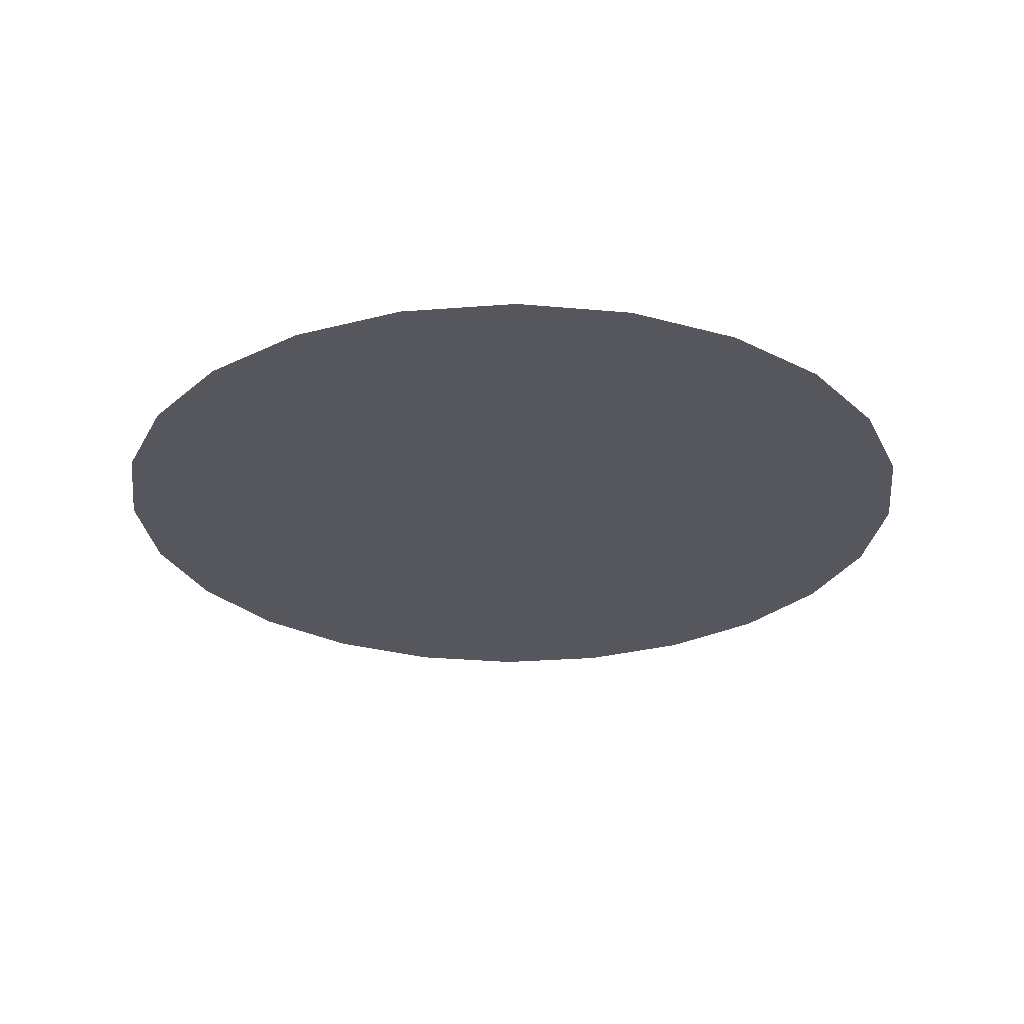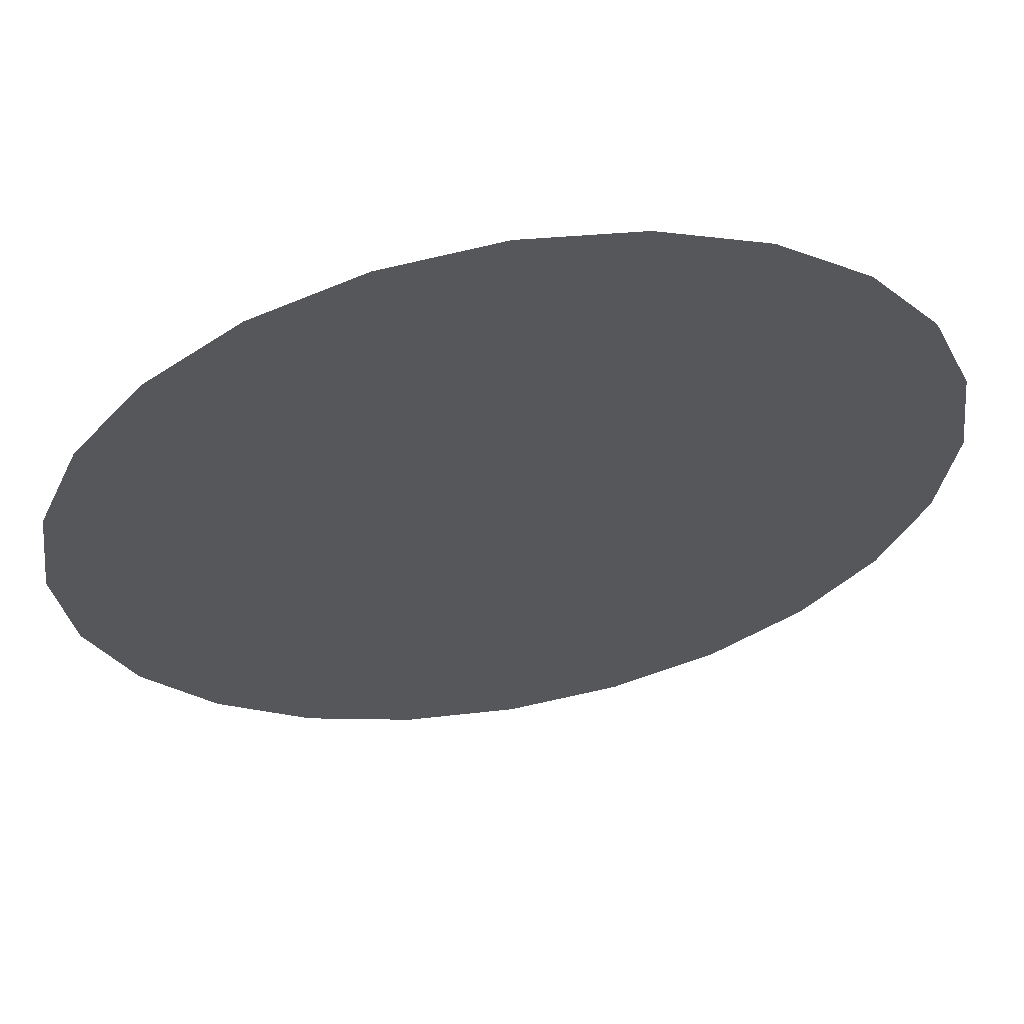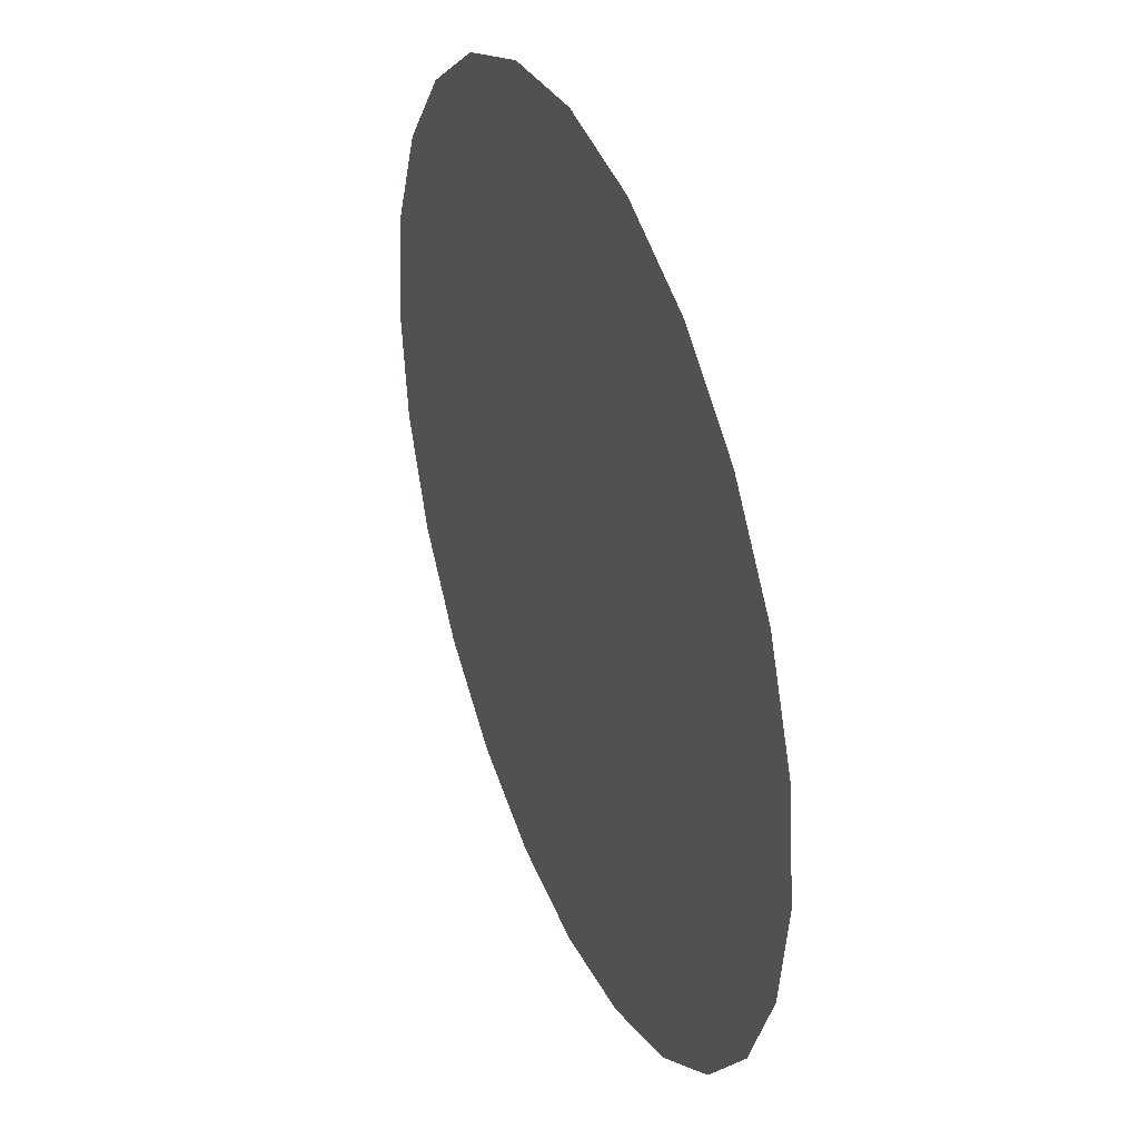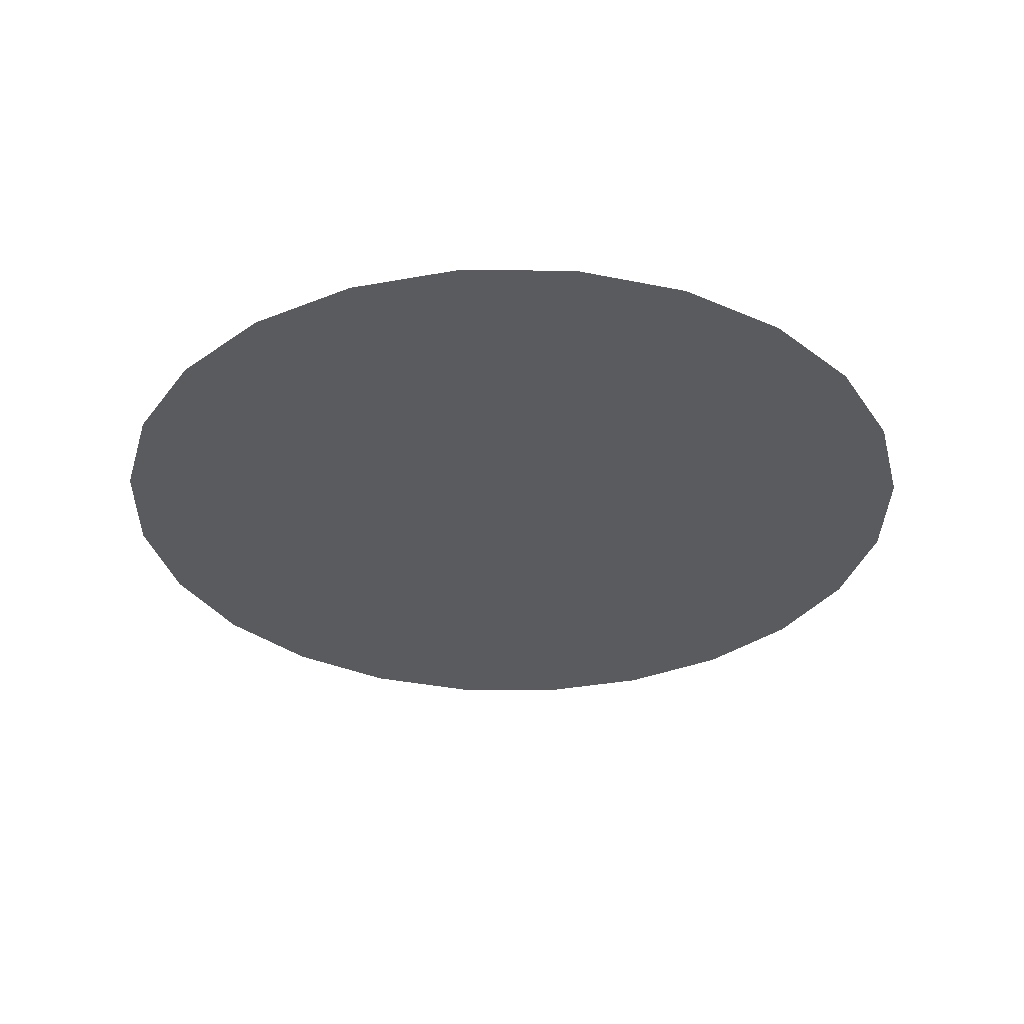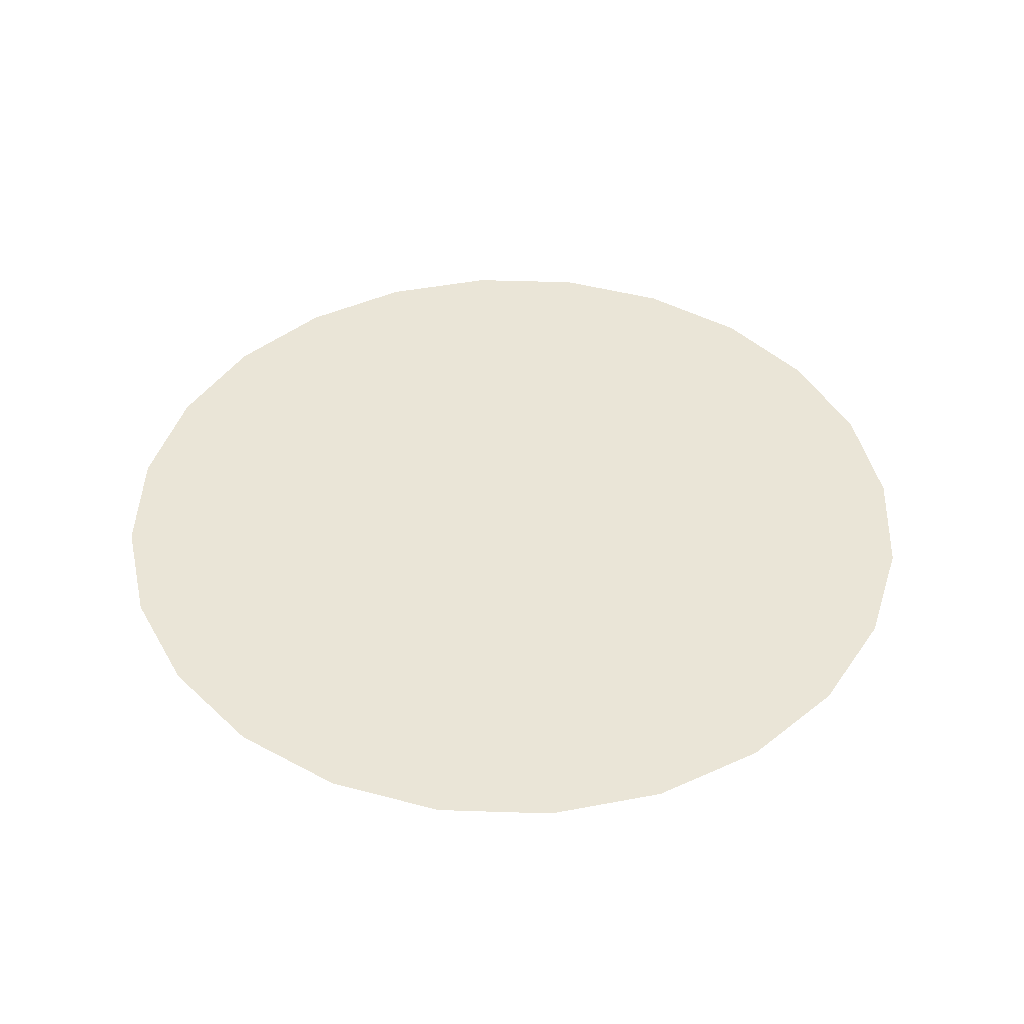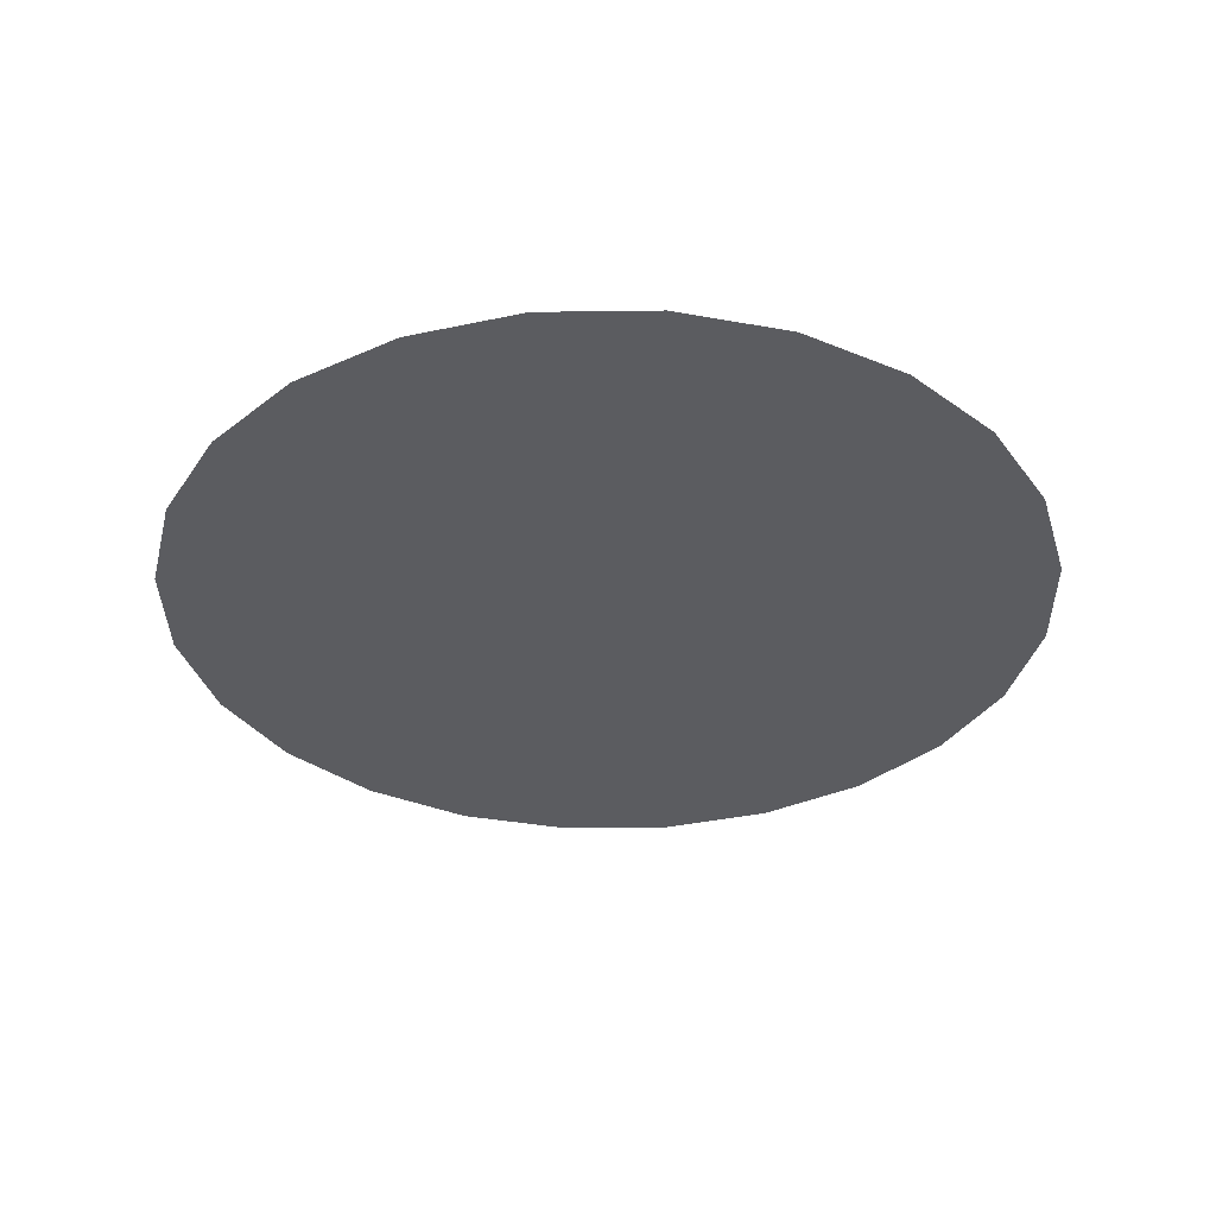
<metadata>
{"format":"obj","ext":"obj","renderer":"f3d","projection":"perspective","resolution":1024,"background":"white","views":[{"elev":-27.5,"azim":74.4,"up":"+Y"},{"elev":60.6,"azim":170.0,"up":"+Z"},{"elev":37.6,"azim":68.2,"up":"+Z"},{"elev":-33.2,"azim":-53.4,"up":"+Y"},{"elev":44.2,"azim":-50.2,"up":"+Y"},{"elev":-34.6,"azim":68.6,"up":"+Y"}]}
</metadata>
<code>
g legendary_rewardGlow_mesh
v 0.9727 -2.665e-15 -0.5616
v 0.5616 -2.665e-15 -0.9727
v 3.151e-18 -2.665e-15 -1.123
v -0.5616 -2.665e-15 -0.9727
v -0.9727 -2.665e-15 -0.5616
v -1.123 -2.665e-15 1.025e-17
v -0.9727 -2.665e-15 0.5616
v -0.5616 -2.665e-15 0.9727
v 3.151e-18 -2.665e-15 1.123
v 0.5616 -2.665e-15 0.9727
v 0.9727 -2.665e-15 0.5616
v 1.123 -2.665e-15 1.025e-17
v 0 -2.665e-15 0
v 0.5936 -2.665e-15 -0.3427
v 0.3427 -2.665e-15 -0.5936
v 9.487e-18 -2.665e-15 -0.6854
v -0.3427 -2.665e-15 -0.5936
v -0.5936 -2.665e-15 -0.3427
v -0.6854 -2.665e-15 0
v -0.5936 -2.665e-15 0.3427
v -0.3427 -2.665e-15 0.5936
v 9.487e-18 -2.665e-15 0.6854
v 0.3427 -2.665e-15 0.5936
v 0.5936 -2.665e-15 0.3427
v 0.6854 -2.665e-15 0
v 0.2905 -2.665e-15 1.084
v 0.1773 -2.665e-15 0.6617
v -0.2905 -2.665e-15 1.084
v -0.1773 -2.665e-15 0.6617
v -0.7938 -2.665e-15 0.7938
v -0.4844 -2.665e-15 0.4844
v -1.084 -2.665e-15 0.2905
v -0.6617 -2.665e-15 0.1773
v -1.084 -2.665e-15 -0.2905
v -0.6617 -2.665e-15 -0.1773
v -0.7938 -2.665e-15 -0.7938
v -0.4844 -2.665e-15 -0.4844
v -0.2905 -2.665e-15 -1.084
v -0.1773 -2.665e-15 -0.6617
v 0.2905 -2.665e-15 -1.084
v 0.1773 -2.665e-15 -0.6617
v 0.7938 -2.665e-15 -0.7938
v 0.4844 -2.665e-15 -0.4844
v 1.084 -2.665e-15 -0.2905
v 0.6617 -2.665e-15 -0.1773
v 1.084 -2.665e-15 0.2905
v 0.6617 -2.665e-15 0.1773
v 0.7938 -2.665e-15 0.7938
v 0.4844 -2.665e-15 0.4844
g legendary_rewardGlow_mesh_0
f 1 42 14
f 1 14 44
f 42 43 14
f 13 14 43
f 15 43 42
f 43 15 13
f 2 15 42
f 2 40 15
f 14 45 44
f 45 14 13
f 44 45 25
f 13 25 45
f 12 44 25
f 12 25 46
f 40 41 15
f 13 15 41
f 16 41 40
f 41 16 13
f 3 16 40
f 3 38 16
f 47 25 13
f 25 47 46
f 13 16 39
f 38 39 16
f 13 24 47
f 46 47 24
f 11 46 24
f 11 24 48
f 17 39 38
f 39 17 13
f 4 17 38
f 4 36 17
f 24 49 48
f 49 24 13
f 48 49 23
f 13 23 49
f 10 48 23
f 10 23 26
f 36 37 17
f 13 17 37
f 18 37 36
f 37 18 13
f 5 18 36
f 5 34 18
f 27 23 13
f 23 27 26
f 13 18 35
f 34 35 18
f 13 22 27
f 26 27 22
f 9 26 22
f 9 22 28
f 19 35 34
f 35 19 13
f 6 19 34
f 6 32 19
f 22 29 28
f 29 22 13
f 28 29 21
f 13 21 29
f 8 28 21
f 8 21 30
f 32 33 19
f 13 19 33
f 20 33 32
f 33 20 13
f 7 20 32
f 7 30 20
f 21 31 30
f 31 21 13
f 30 31 20
f 13 20 31

</code>
